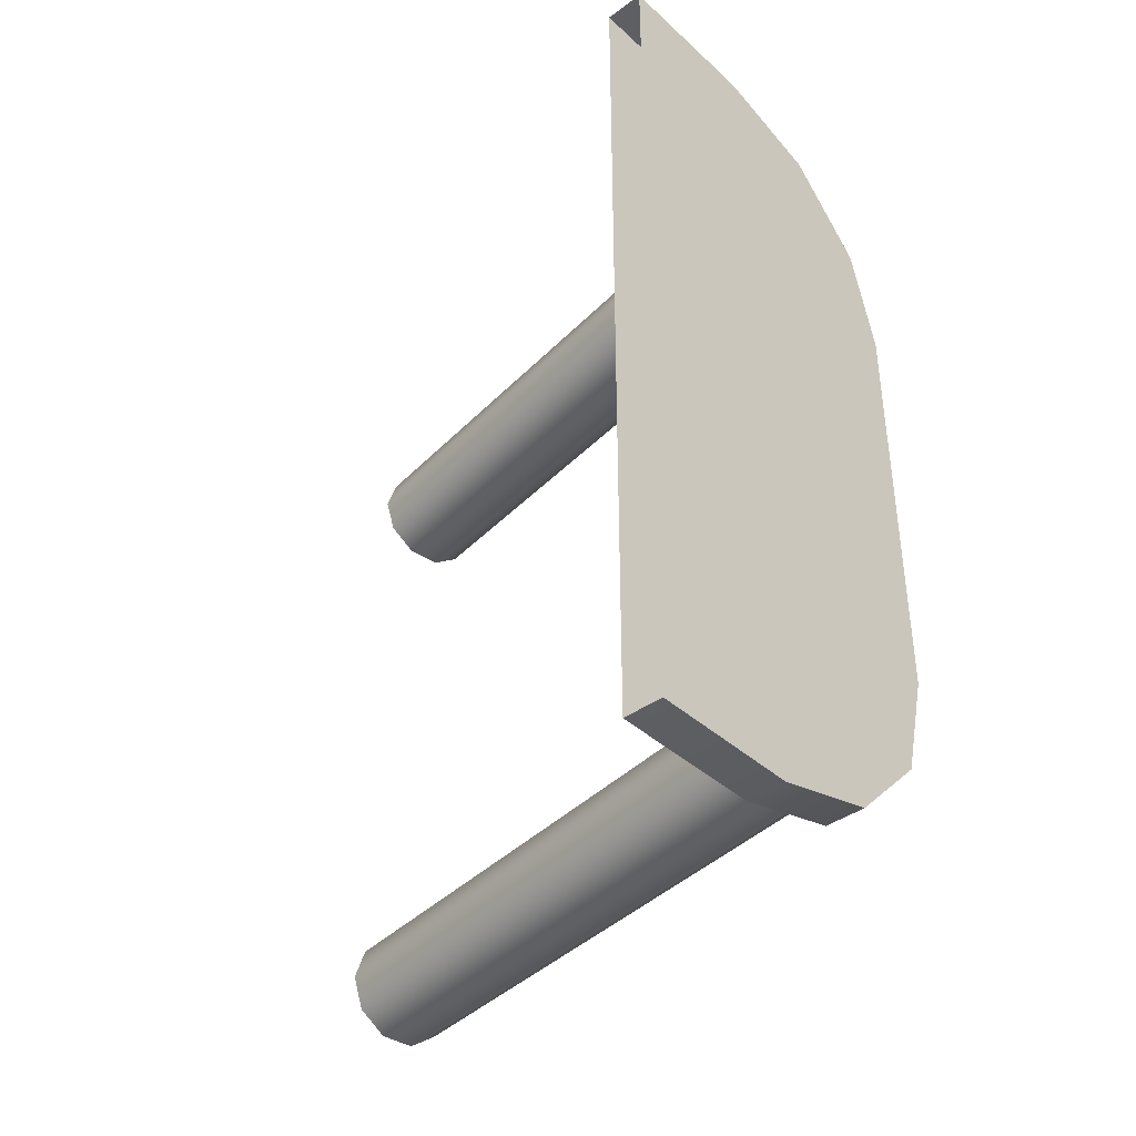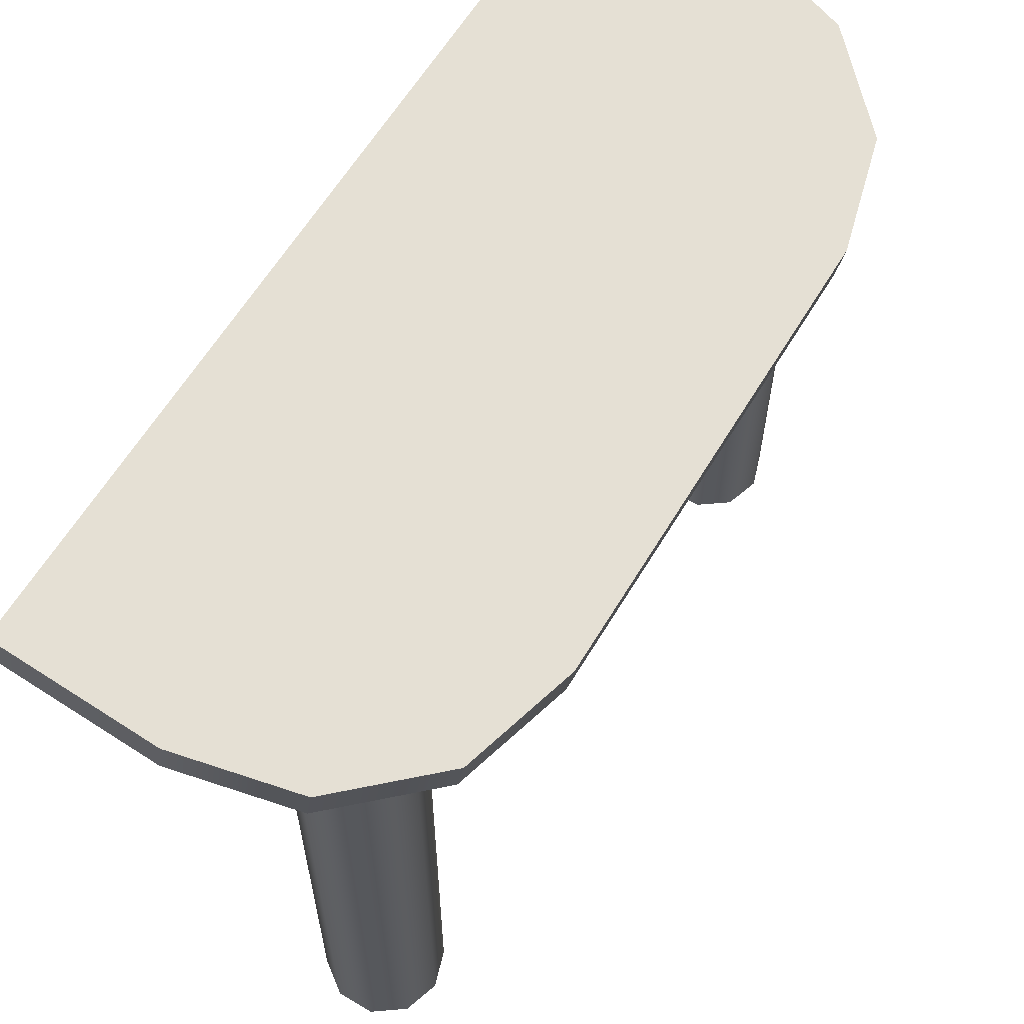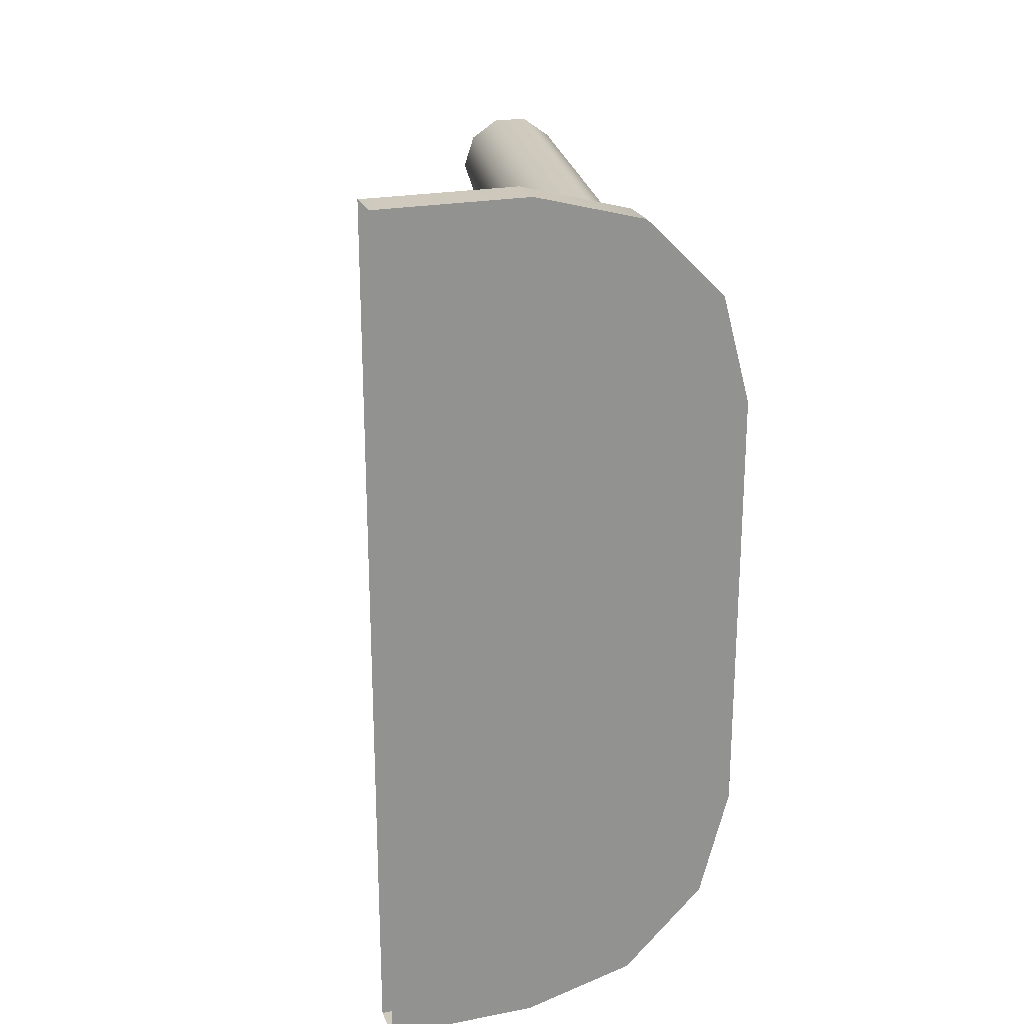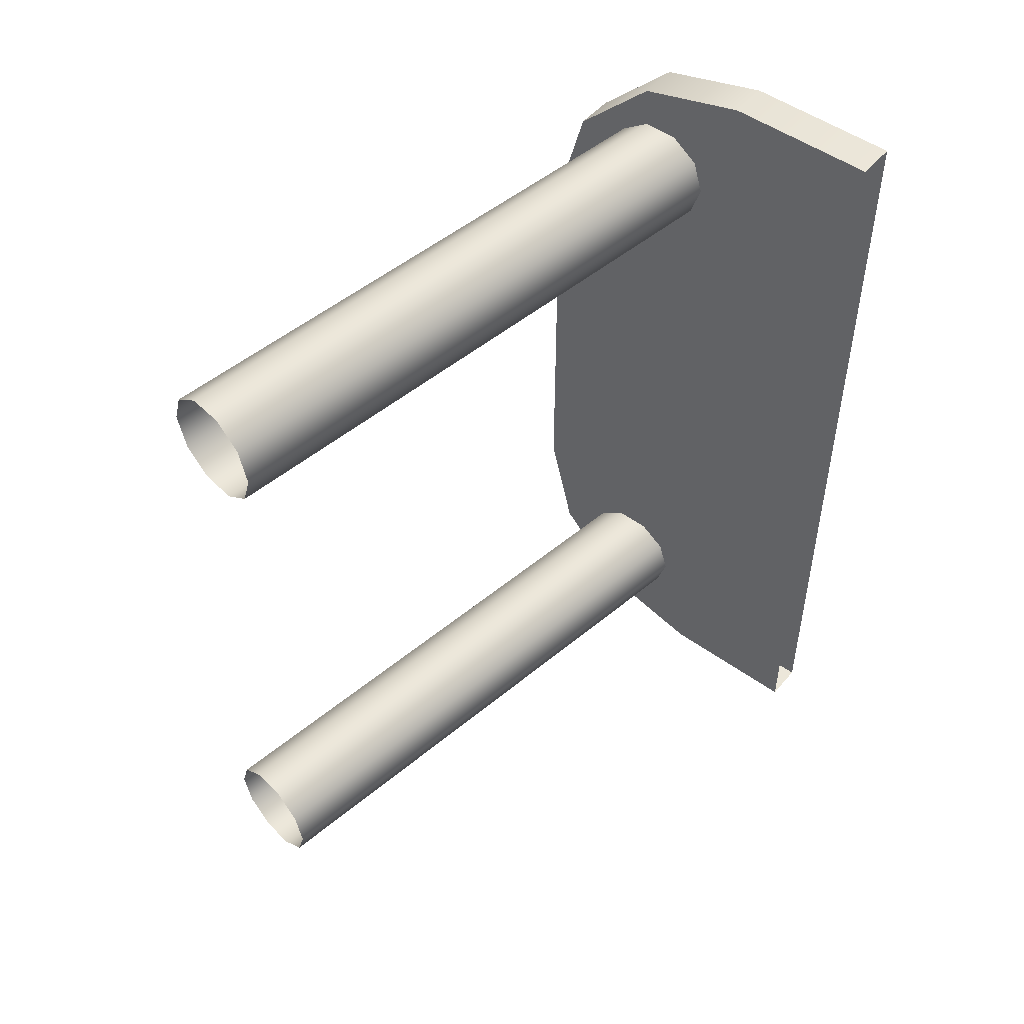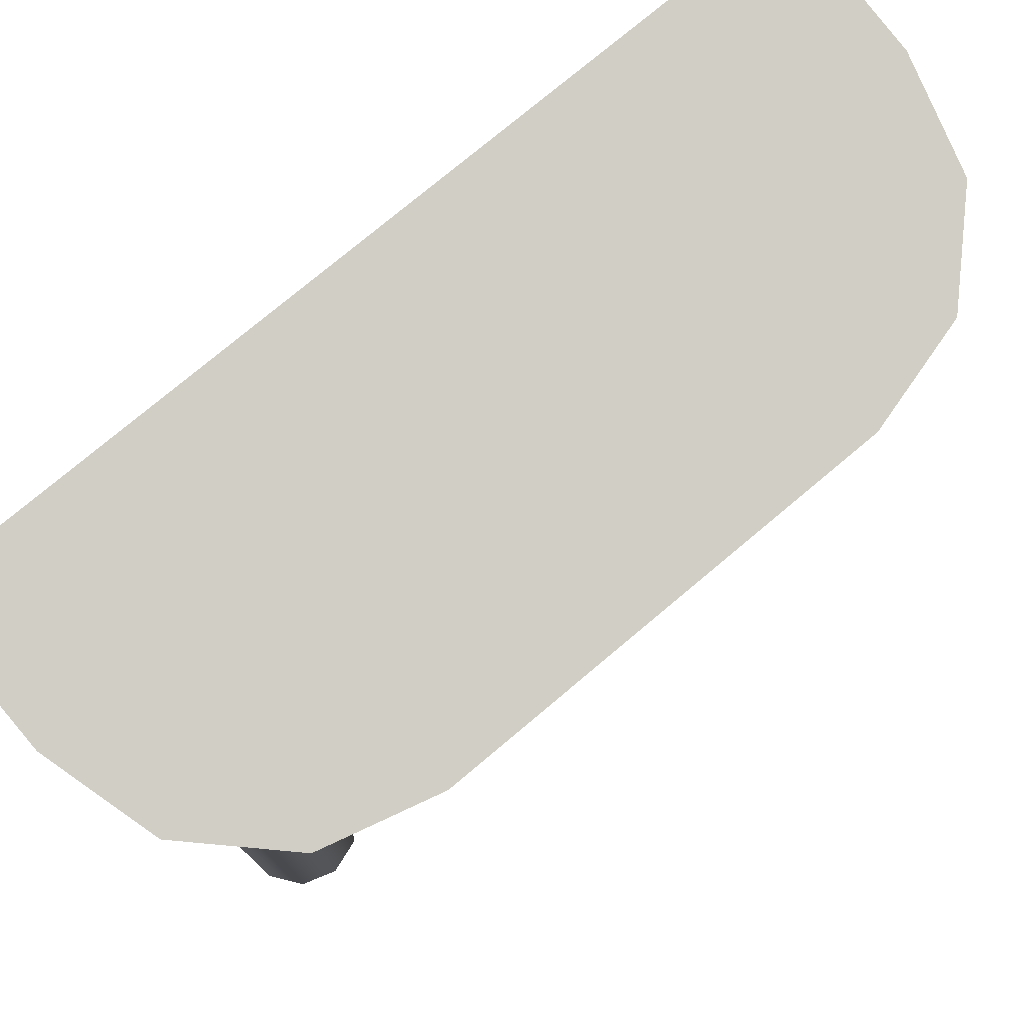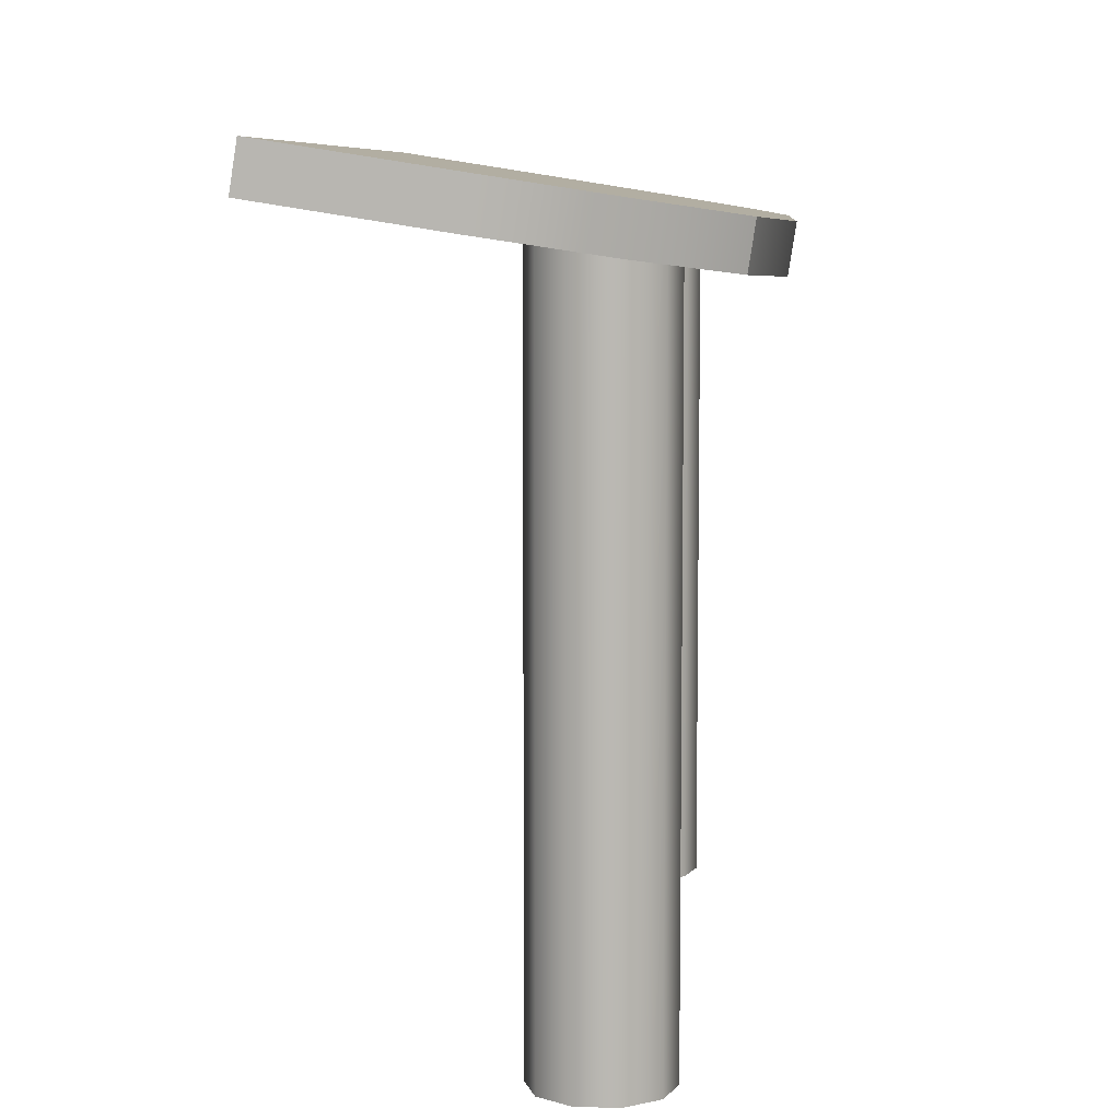
<metadata>
{"format":"obj","ext":"obj","renderer":"f3d","projection":"perspective","resolution":1024,"background":"white","views":[{"elev":-39.9,"azim":140.9,"up":"+Z"},{"elev":61.7,"azim":-149.0,"up":"+Y"},{"elev":23.2,"azim":170.9,"up":"+Z"},{"elev":49.9,"azim":47.5,"up":"+Z"},{"elev":76.6,"azim":-130.0,"up":"+Y"},{"elev":7.7,"azim":-176.1,"up":"+Y"}]}
</metadata>
<code>
g default
v -8660 -18.62 502.7
v -8686 -18.62 483.8
v -8718 -18.62 483.8
v -8744 -18.62 502.7
v -8754 -18.62 533.3
v -8744 -18.62 563.9
v -8718 -18.62 582.8
v -8686 -18.62 582.8
v -8660 -18.62 563.9
v -8650 -18.62 533.3
v -8660 558.3 502.7
v -8686 558.3 483.8
v -8718 558.3 483.8
v -8744 558.3 502.7
v -8754 558.3 533.3
v -8744 558.3 563.9
v -8718 558.3 582.8
v -8686 558.3 582.8
v -8660 558.3 563.9
v -8650 558.3 533.3
v -8480 569.8 649.4
v -8486 606.8 649.4
v -8486 606.8 -170.6
v -8480 569.8 -170.6
v -8822 516.2 444.4
v -8619 548 649.4
v -8721 532.1 621.9
v -8795 520.4 546.9
v -8828 553.2 444.4
v -8801 557.5 546.9
v -8726 569.1 621.9
v -8625 585 649.4
v -8726 569.1 -143.2
v -8801 557.5 -68.15
v -8828 553.2 34.34
v -8625 585 -170.6
v -8822 516.2 34.34
v -8795 520.4 -68.15
v -8721 532.1 -143.2
v -8619 548 -170.6
v -8486 606.8 34.34
v -8486 606.8 444.4
v -8625 585 34.34
v -8625 585 444.4
v -8619 548 34.34
v -8480 569.8 34.34
v -8619 548 444.4
v -8480 569.8 444.4
v -8660 -18.62 -90.38
v -8686 -18.62 -109.3
v -8718 -18.62 -109.3
v -8744 -18.62 -90.38
v -8754 -18.62 -59.79
v -8744 -18.62 -29.19
v -8718 -18.62 -10.28
v -8686 -18.62 -10.28
v -8660 -18.62 -29.19
v -8650 -18.62 -59.79
v -8660 558.3 -90.38
v -8686 558.3 -109.3
v -8718 558.3 -109.3
v -8744 558.3 -90.38
v -8754 558.3 -59.79
v -8744 558.3 -29.19
v -8718 558.3 -10.28
v -8686 558.3 -10.28
v -8660 558.3 -29.19
v -8650 558.3 -59.79
g pCylinder4
f 1 2 12 11
f 2 3 13 12
f 3 4 14 13
f 4 5 15 14
f 5 6 16 15
f 6 7 17 16
f 7 8 18 17
f 8 9 19 18
f 9 10 20 19
f 10 1 11 20
f 32 26 21 22
f 40 36 23 24
f 35 37 25 29
f 25 28 30 29
f 28 27 31 30
f 27 26 32 31
f 35 34 38 37
f 34 33 39 38
f 33 36 40 39
f 36 43 41 23
f 25 47 26 27 28
f 41 43 44 42
f 42 44 32 22
f 33 34 35 43 36
f 44 43 35 29
f 32 44 29 30 31
f 47 48 21 26
f 40 45 37 38 39
f 24 46 45 40
f 37 45 47 25
f 45 46 48 47
f 49 50 60 59
f 50 51 61 60
f 51 52 62 61
f 52 53 63 62
f 53 54 64 63
f 54 55 65 64
f 55 56 66 65
f 56 57 67 66
f 57 58 68 67
f 58 49 59 68

</code>
